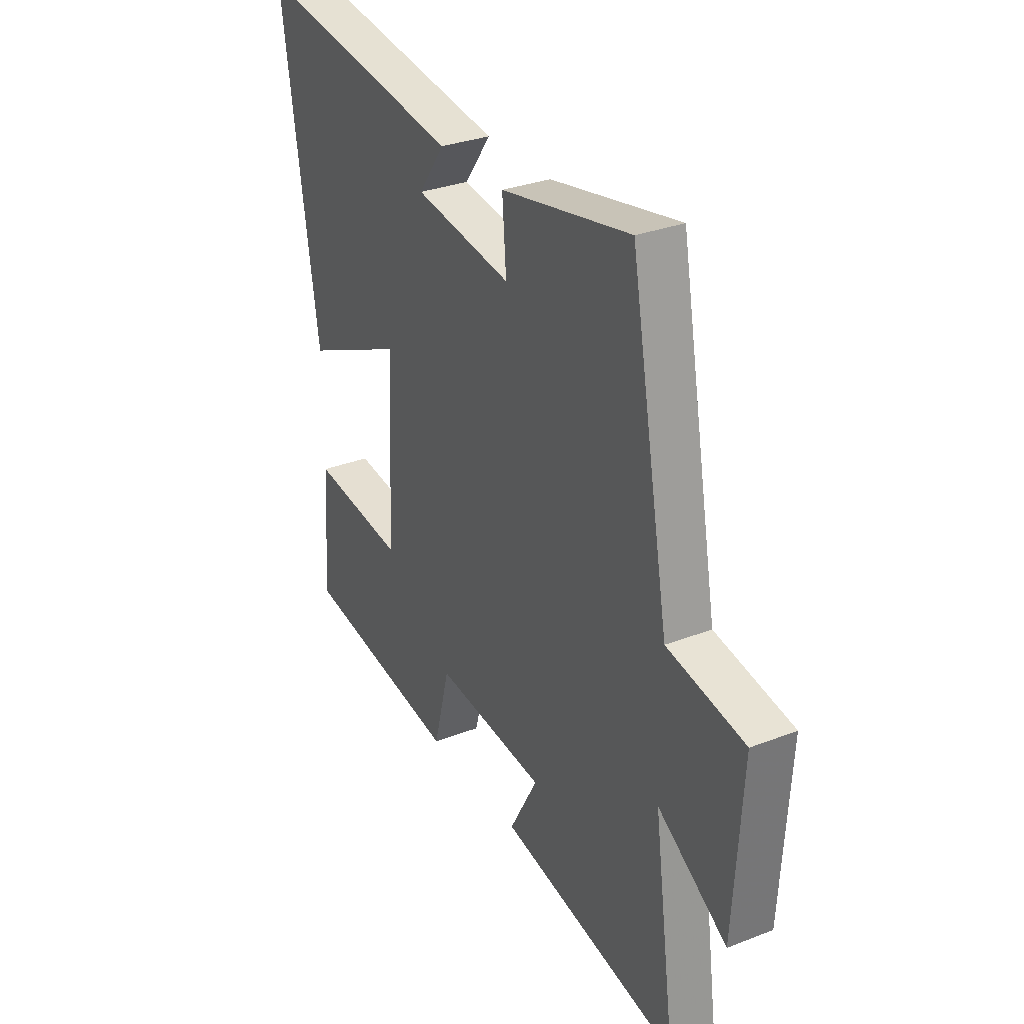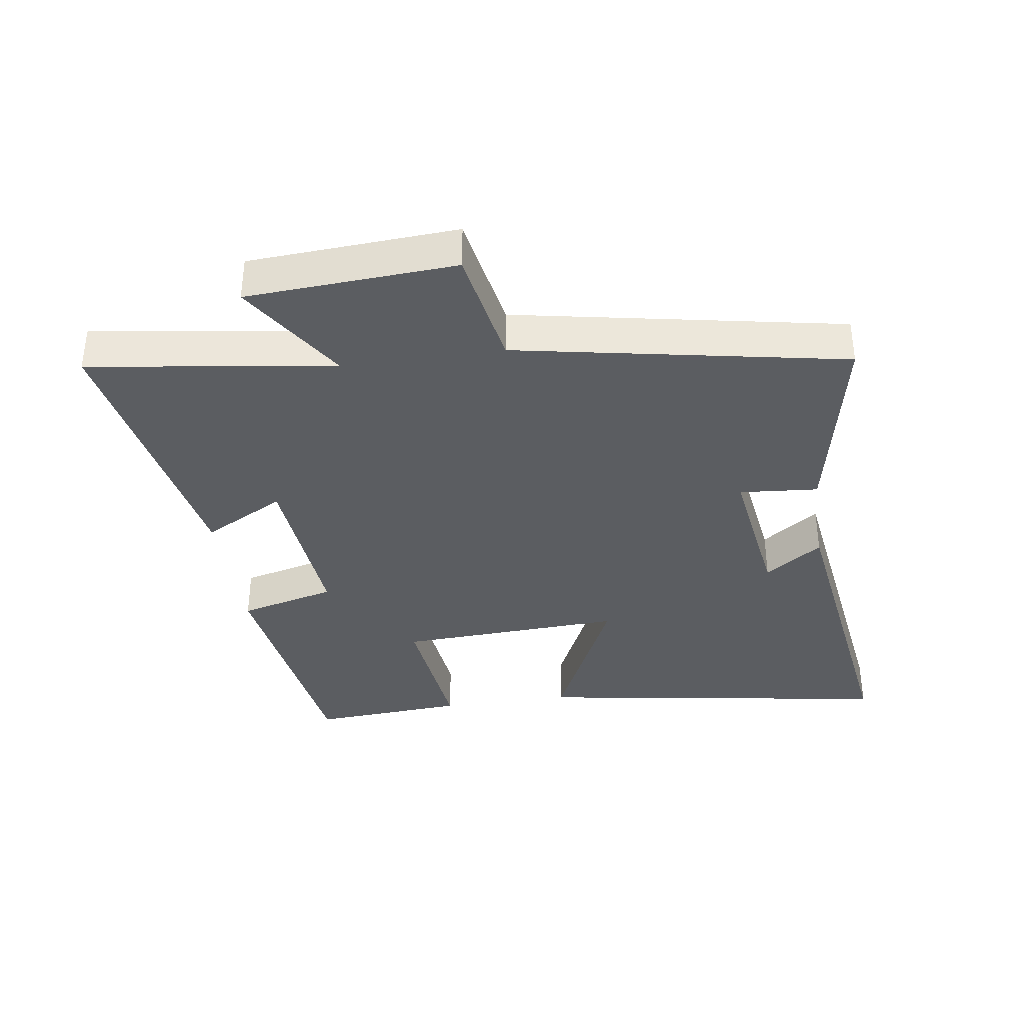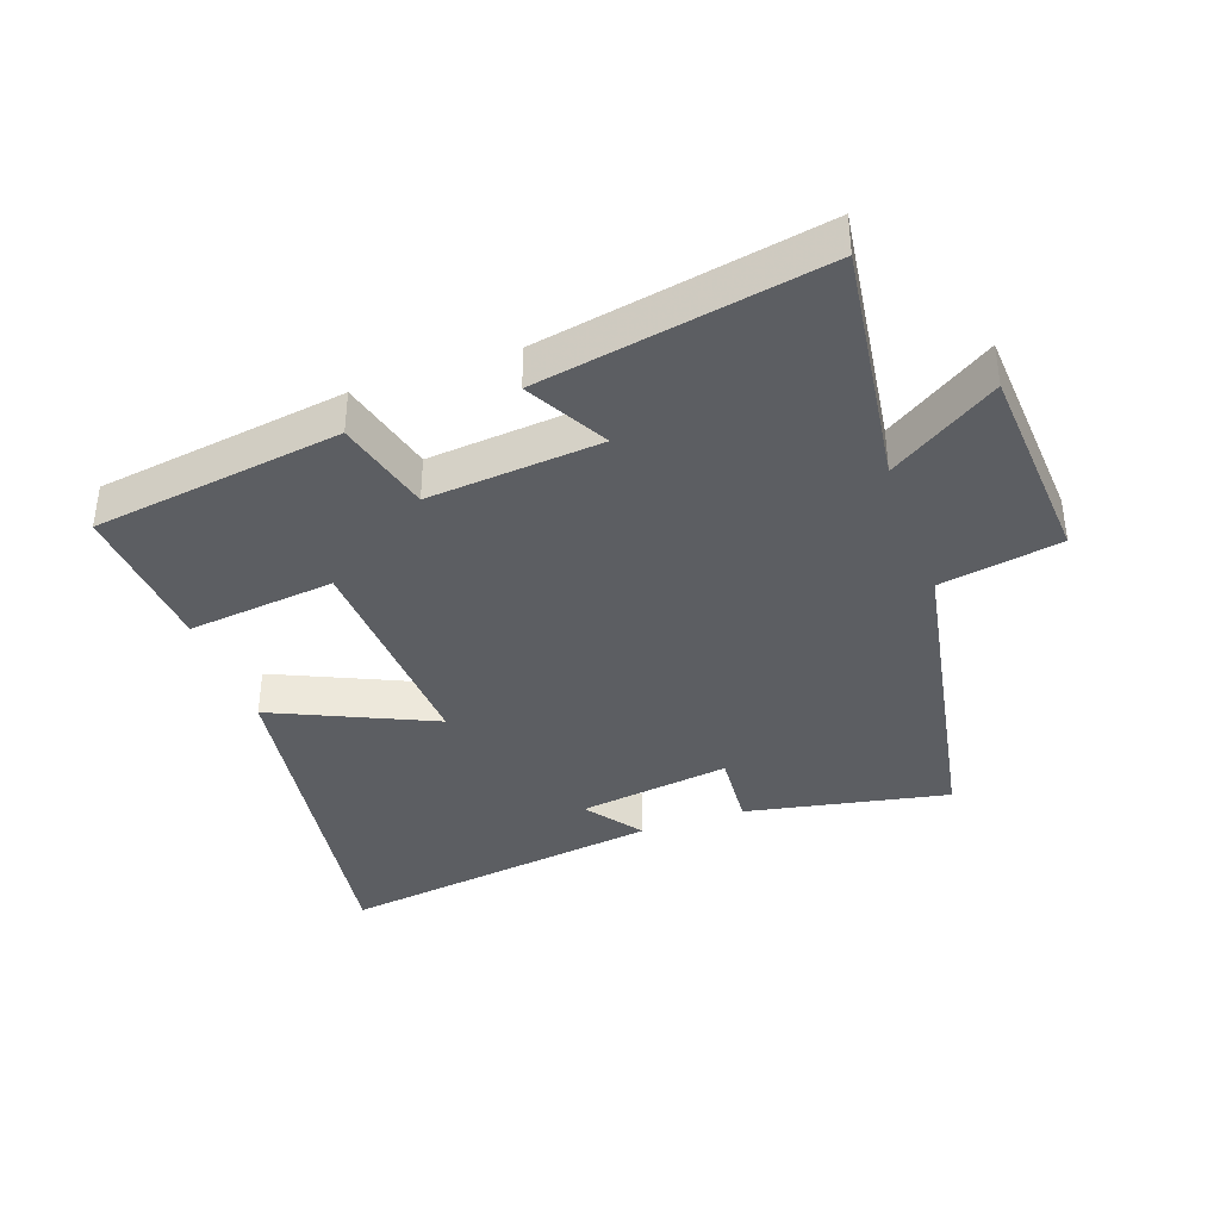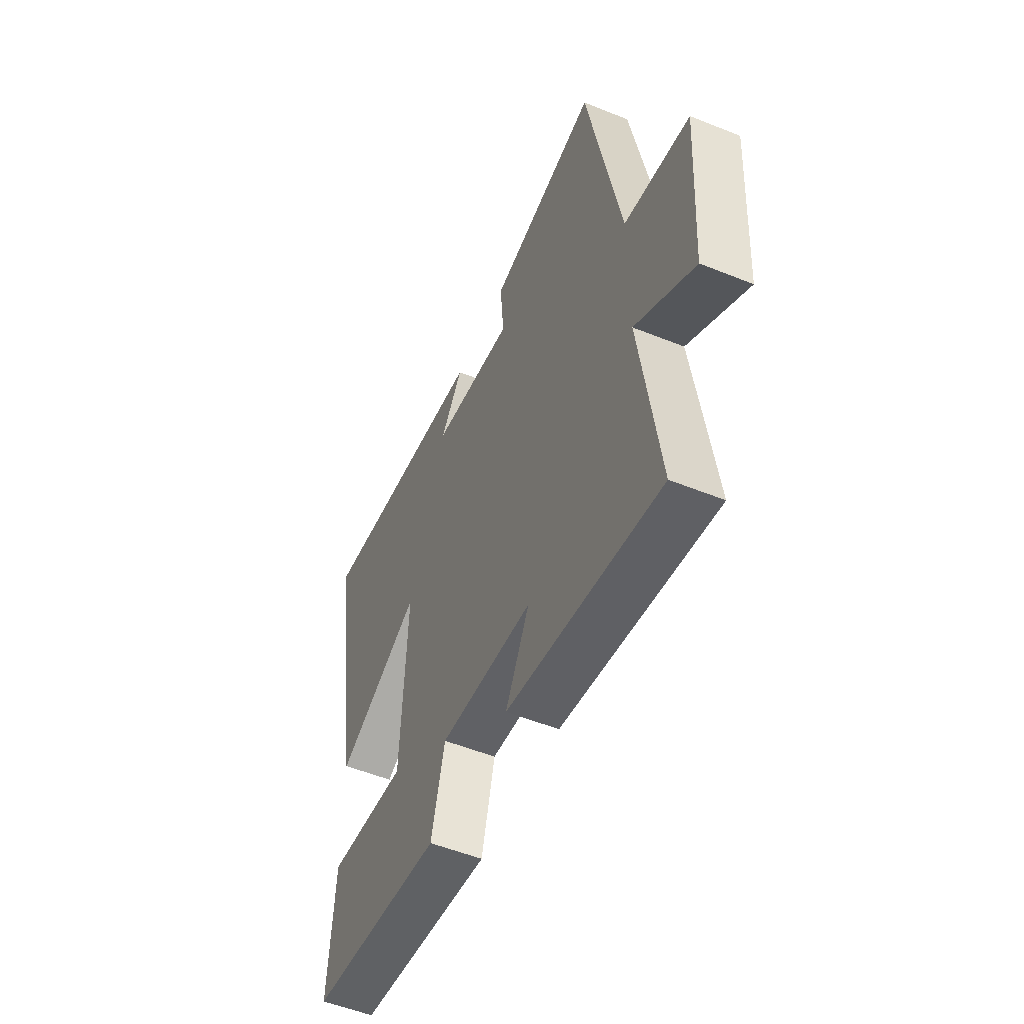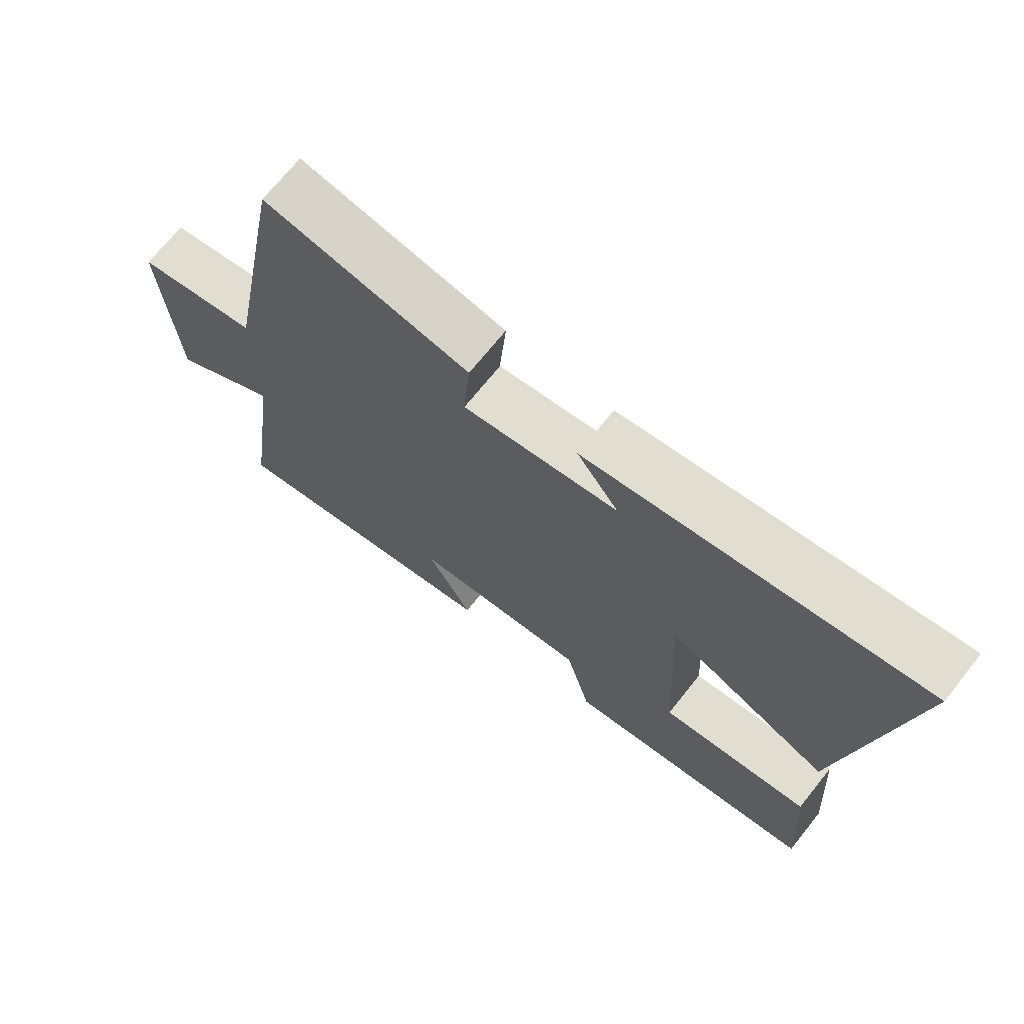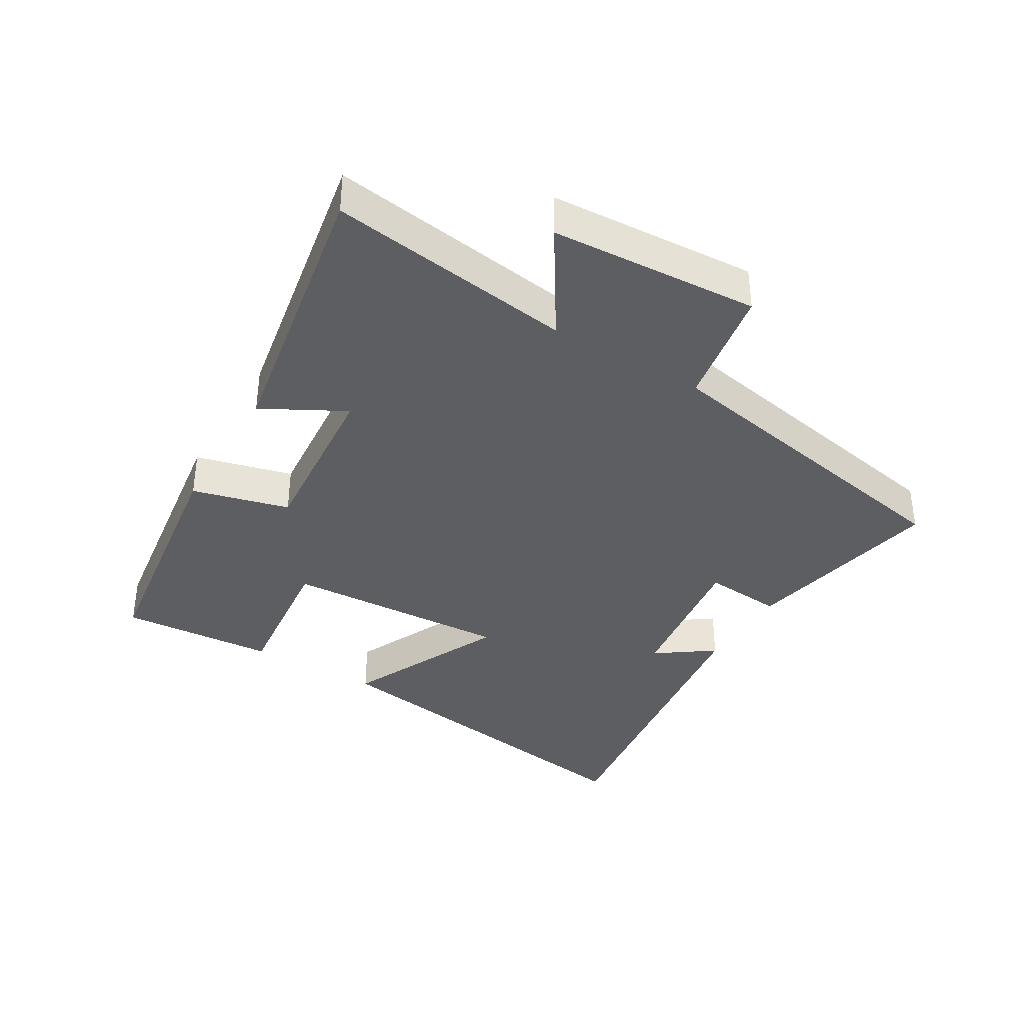
<metadata>
{"format":"obj","ext":"obj","renderer":"f3d","projection":"perspective","resolution":1024,"background":"white","views":[{"elev":31.0,"azim":-119.0,"up":"+Z"},{"elev":-36.2,"azim":-81.7,"up":"+Y"},{"elev":-38.0,"azim":-160.3,"up":"+Y"},{"elev":-53.1,"azim":-113.4,"up":"+Z"},{"elev":70.4,"azim":38.7,"up":"+Z"},{"elev":-37.3,"azim":-120.9,"up":"+Y"}]}
</metadata>
<code>
v 0.588 0.07 0.572
v 0.5 0.07 0.009
v 0.251 0.07 0.123
v 0.269 0.07 -0.229
v 0.5 0.07 -0.203
v 0.517 0.07 -0.444
v 0.127 0.07 -0.5
v 0.088 0.07 -0.349
v -0.182 0.07 -0.373
v -0.113 0.07 -0.5
v -0.554 0.07 -0.58
v -0.5 0.07 -0.198
v -0.669 0.07 -0.306
v -0.689 0.07 0.018
v -0.5 0.07 0.052
v -0.404 0.07 0.563
v -0.088 0.07 0.5
v -0.098 0.07 0.377
v 0.14 0.07 0.411
v 0.076 0.07 0.5
v 0.588 0 0.572
v 0.5 0 0.009
v 0.251 0 0.123
v 0.269 0 -0.229
v 0.5 0 -0.203
v 0.517 0 -0.444
v 0.127 0 -0.5
v 0.088 0 -0.349
v -0.182 0 -0.373
v -0.113 0 -0.5
v -0.554 0 -0.58
v -0.5 0 -0.198
v -0.669 0 -0.306
v -0.689 0 0.018
v -0.5 0 0.052
v -0.404 0 0.563
v -0.088 0 0.5
v -0.098 0 0.377
v 0.14 0 0.411
v 0.076 0 0.5
f 19 20 1 2
f 18 19 2 3
f 15 16 17 18
f 15 18 3 4
f 12 13 14 15
f 12 15 4
f 9 10 11 12
f 8 9 12 4
f 6 7 8
f 5 6 8
f 4 5 8
f 22 21 40 39
f 23 22 39 38
f 38 37 36 35
f 24 23 38 35
f 35 34 33 32
f 24 35 32
f 32 31 30 29
f 24 32 29 28
f 28 27 26
f 28 26 25
f 28 25 24
f 1 21 22 2
f 2 22 23 3
f 3 23 24 4
f 4 24 25 5
f 5 25 26 6
f 6 26 27 7
f 7 27 28 8
f 8 28 29 9
f 9 29 30 10
f 10 30 31 11
f 11 31 32 12
f 12 32 33 13
f 13 33 34 14
f 14 34 35 15
f 15 35 36 16
f 16 36 37 17
f 17 37 38 18
f 18 38 39 19
f 19 39 40 20
f 20 40 21 1

</code>
